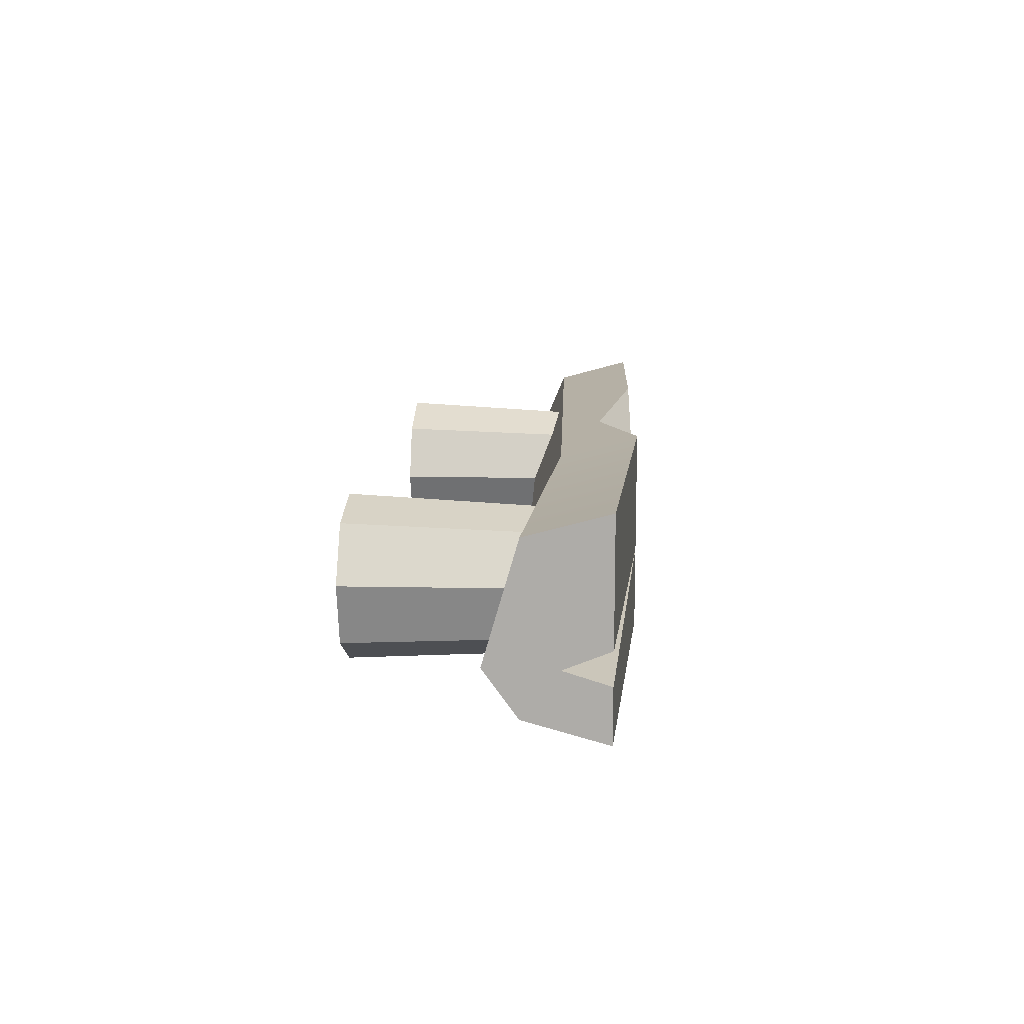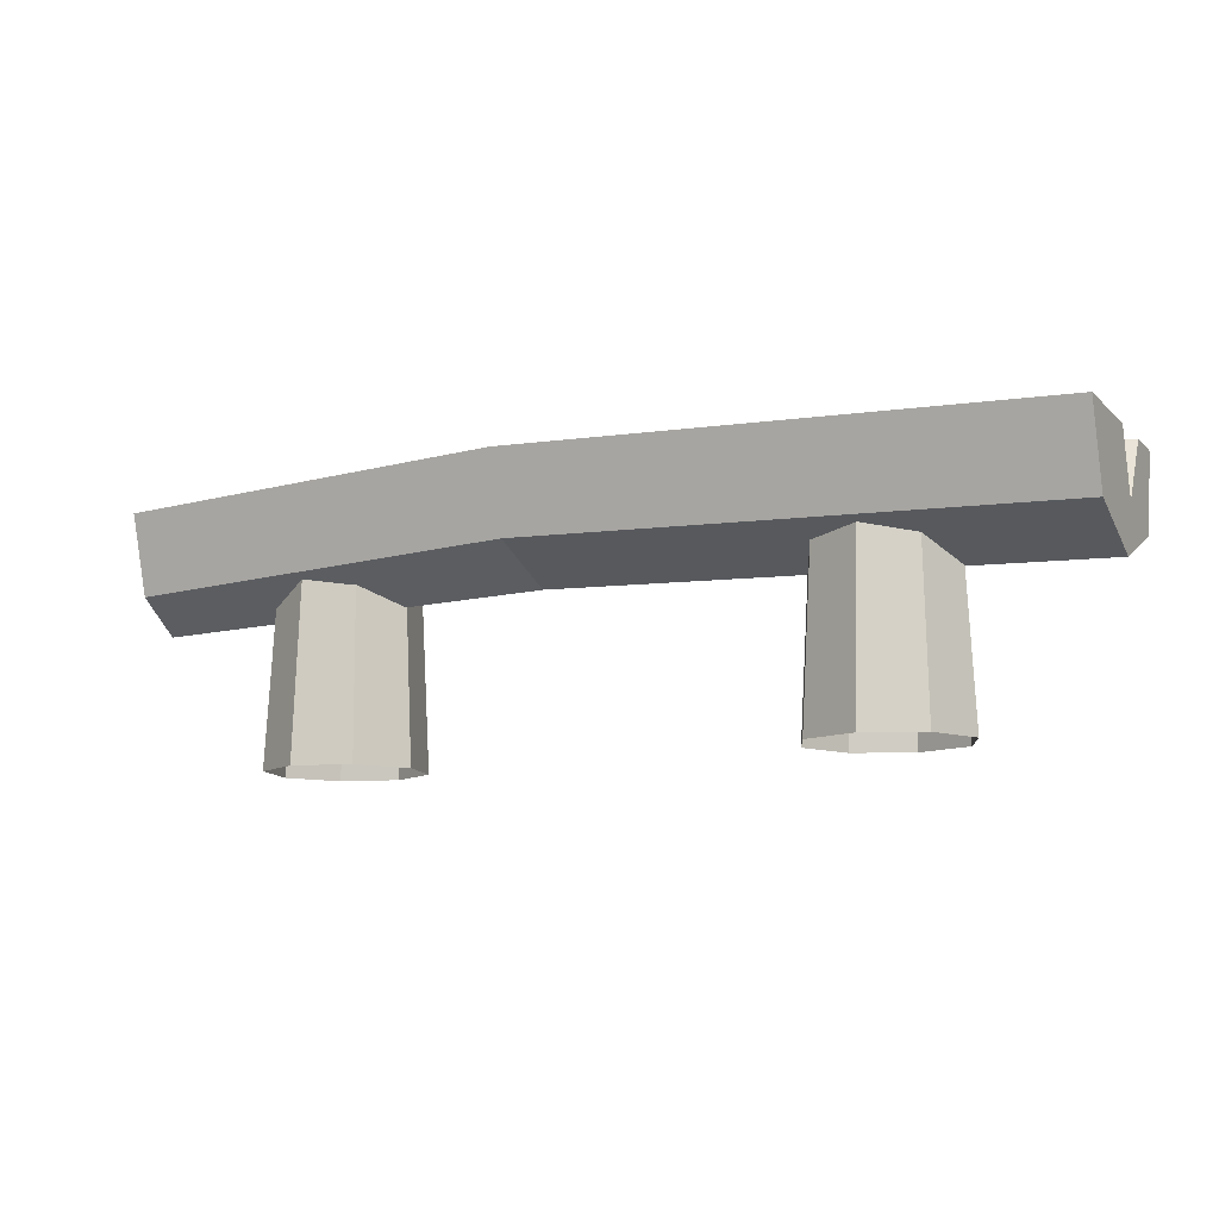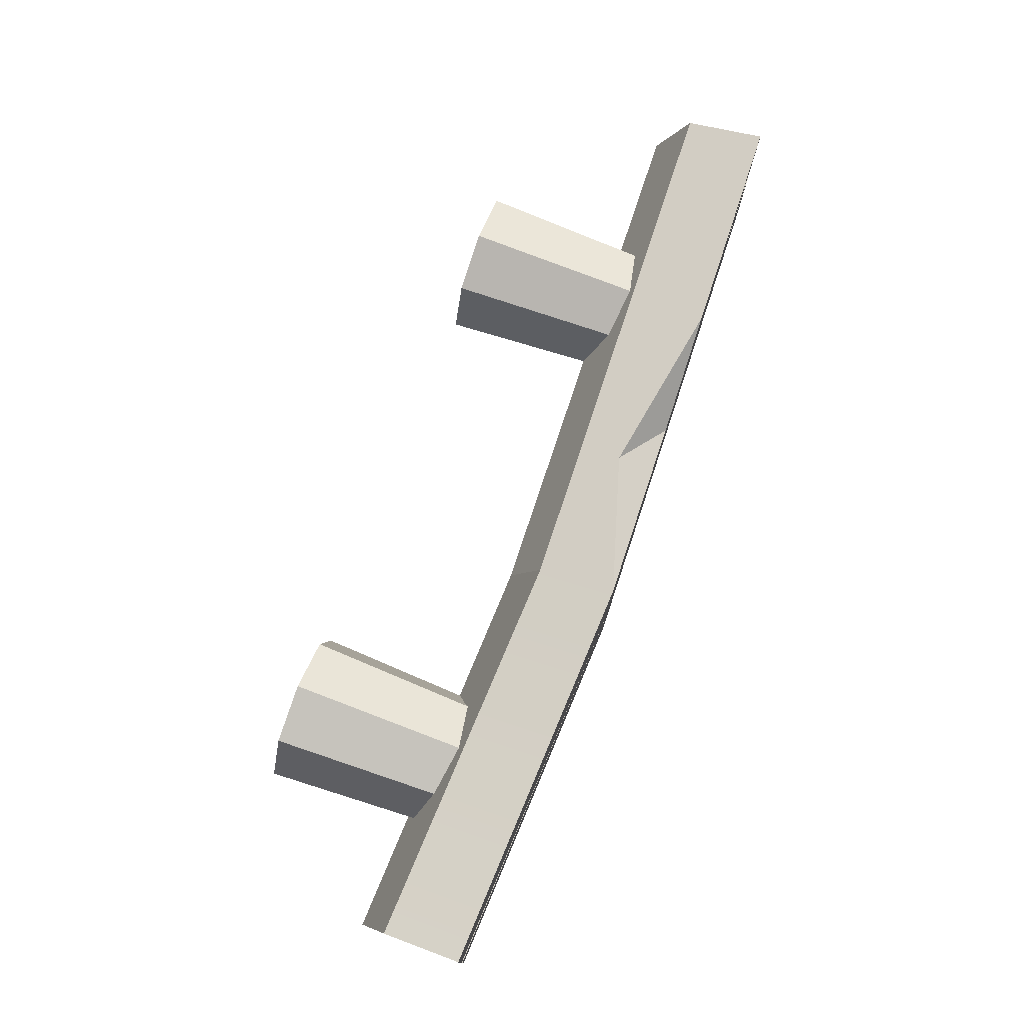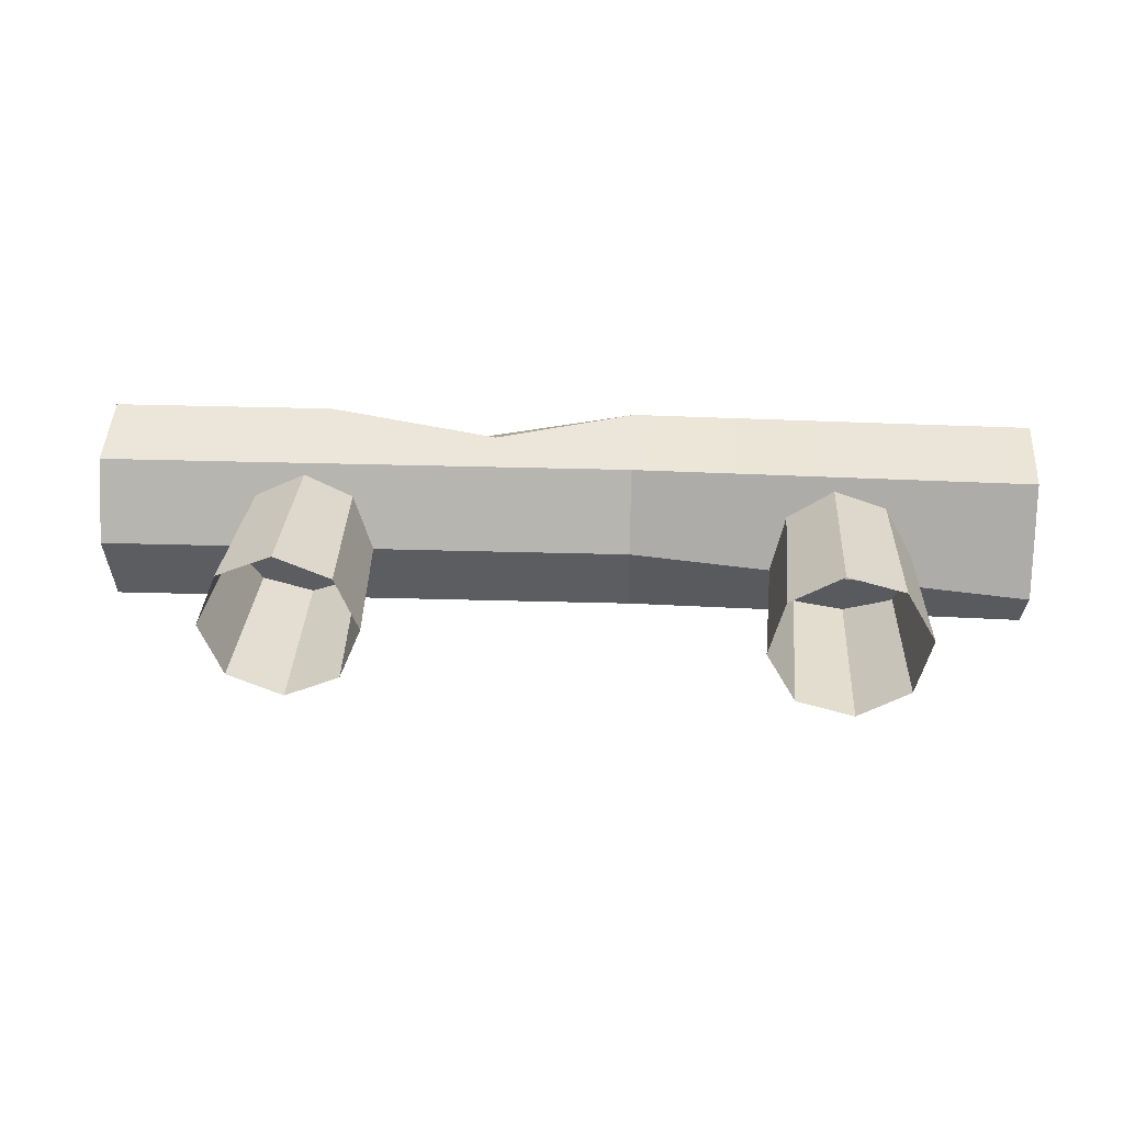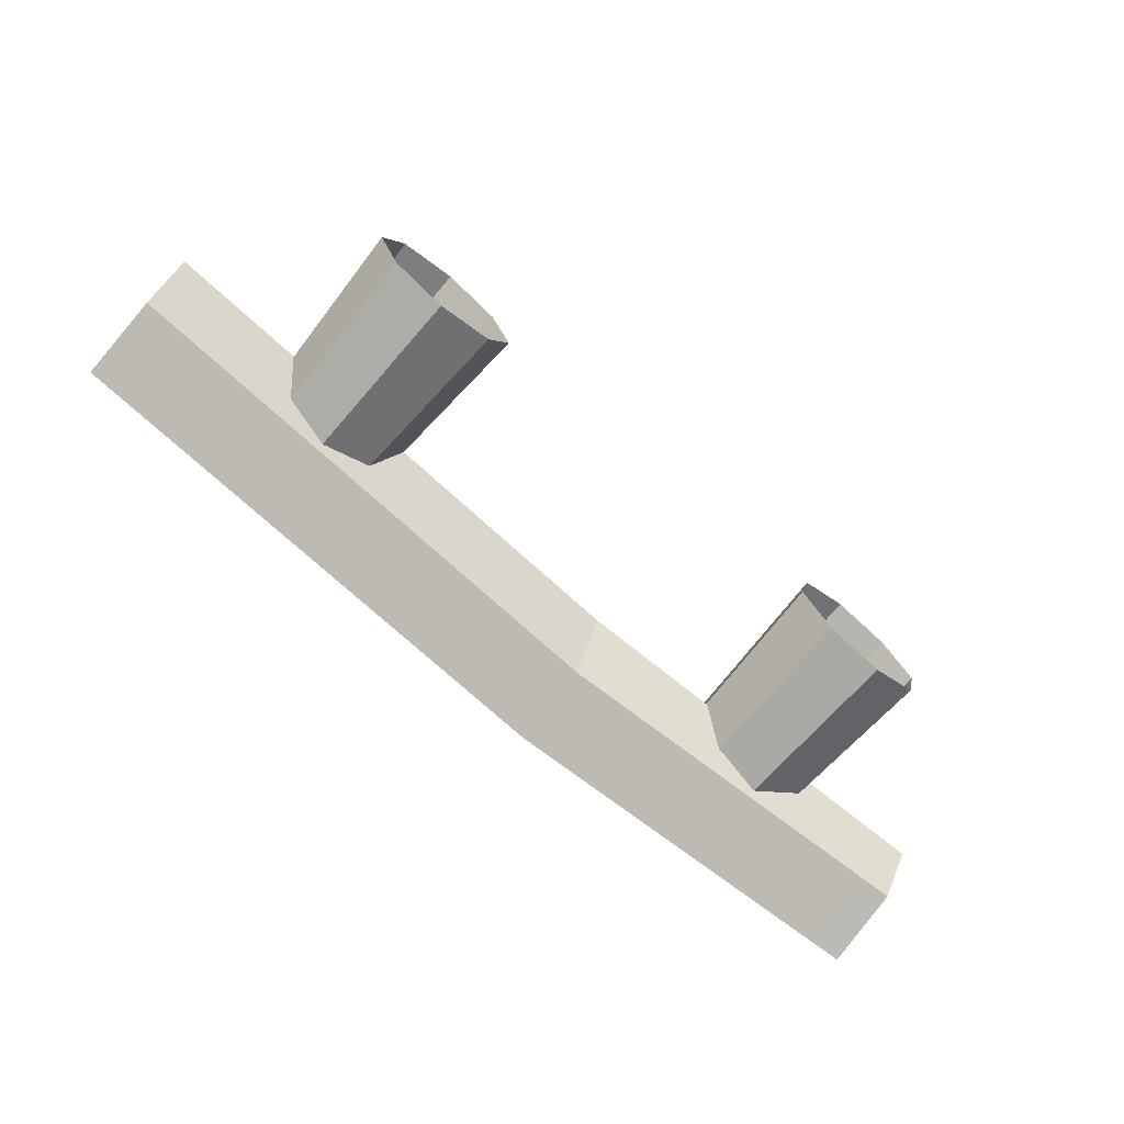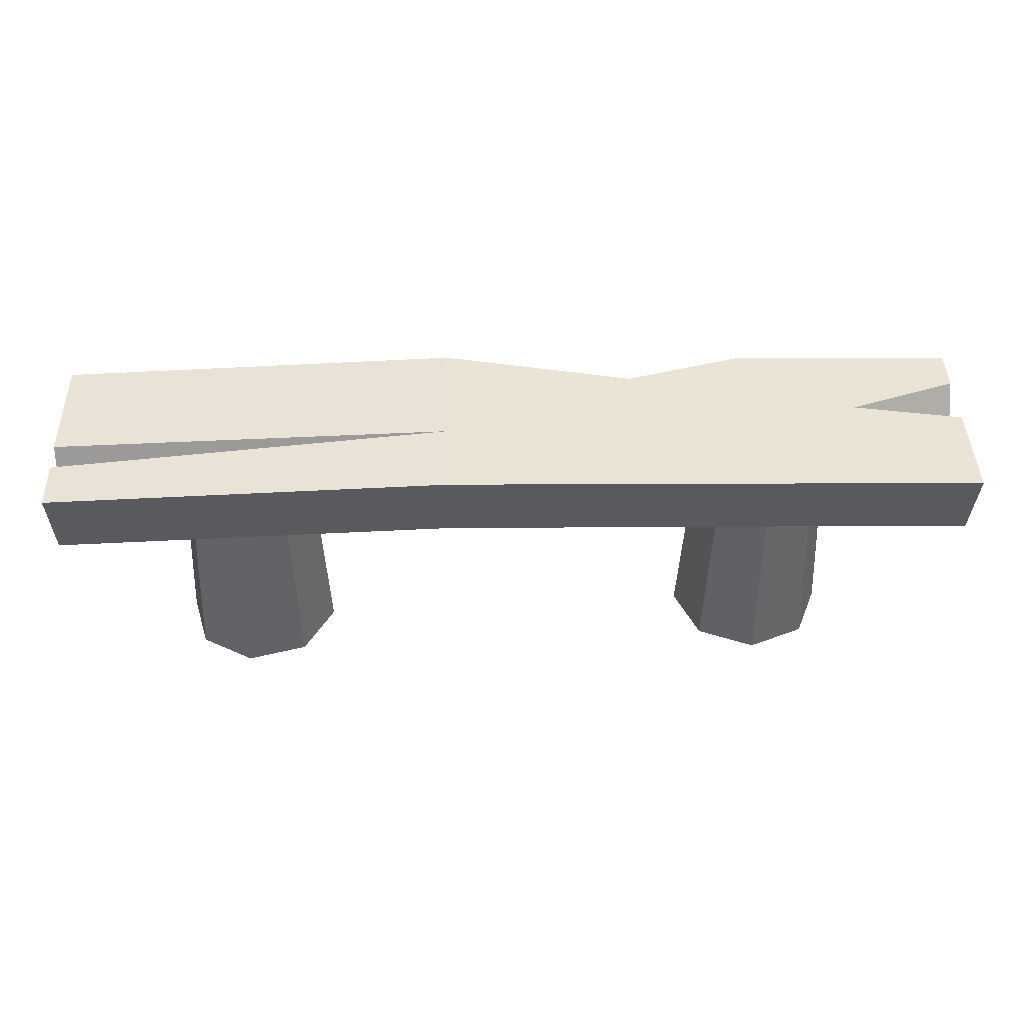
<metadata>
{"format":"obj","ext":"obj","renderer":"f3d","projection":"perspective","resolution":1024,"background":"white","views":[{"elev":12.5,"azim":93.9,"up":"+Z"},{"elev":-10.5,"azim":-153.5,"up":"+Y"},{"elev":75.4,"azim":110.3,"up":"+Z"},{"elev":31.2,"azim":3.3,"up":"+Z"},{"elev":-71.9,"azim":-40.5,"up":"+Z"},{"elev":43.0,"azim":178.2,"up":"+Y"}]}
</metadata>
<code>
v -0.1312 0.4289 0.1613
v 0.1302 0.5076 0.1775
v -0.2312 0.4954 0.1143
v -0.1312 0.4289 0.1613
v -0.2312 0.4954 0.1143
v -0.4558 0.4878 0.184
v 0.8827 0.4735 -0.03163
v 0.8806 0.3907 -0.06579
v 0.1302 0.5076 -0.04864
v 0.1302 0.5076 -0.04864
v 0.8806 0.3907 -0.06579
v 0.8806 0.4735 -0.09108
v -0.8726 0.357 0.03417
v -0.6652 0.4807 0.02976
v -0.8726 0.4737 0.001294
v -0.8726 0.357 0.03417
v -0.8726 0.4737 0.1068
v -0.6652 0.4807 0.02976
v -0.8726 0.4737 -0.1893
v 0.1302 0.3591 -0.16
v -0.8726 0.3252 -0.1488
v 0.1302 0.5076 -0.2005
v 0.8806 0.4735 -0.1893
v 0.8806 0.325 -0.1488
v -0.8726 0.3252 0.1482
v -0.8726 0.2637 -0.0003248
v 0.1302 0.2976 -0.01152
v 0.1302 0.3591 0.137
v -0.8726 0.2637 -0.0003248
v -0.8726 0.3252 -0.1488
v 0.1302 0.3591 -0.16
v 0.1302 0.2976 -0.01152
v -0.4558 0.4878 0.184
v -0.8726 0.4737 0.1887
v -0.8726 0.3252 0.1482
v 0.1302 0.3591 0.137
v -0.1312 0.4289 0.1613
v 0.1302 0.5076 0.1775
v 0.8806 0.325 0.1482
v 0.8806 0.4735 0.1887
v 0.1302 0.5076 -0.04864
v 0.1302 0.5076 -0.2005
v -0.8726 0.4737 -0.1893
v -0.8726 0.4737 0.001294
v -0.6652 0.4807 0.02976
v 0.1302 0.5076 0.1775
v -0.2312 0.4954 0.1143
v -0.8726 0.4737 0.1068
v -0.8726 0.4737 0.1887
v -0.4558 0.4878 0.184
v 0.1302 0.5076 0.1775
v 0.8806 0.4735 0.1887
v 0.8827 0.4735 -0.03163
v 0.1302 0.5076 -0.04864
v 0.8806 0.4735 -0.09108
v 0.8806 0.4735 -0.1893
v 0.1302 0.5076 -0.2005
v 0.1302 0.2976 -0.01152
v 0.8806 0.2635 -0.06407
v 0.8806 0.325 0.1482
v 0.1302 0.3591 0.137
v 0.1302 0.3591 -0.16
v 0.8806 0.325 -0.1488
v 0.8806 0.2635 -0.06407
v 0.1302 0.2976 -0.01152
v -0.8726 0.3252 -0.1488
v -0.8726 0.2637 -0.0003248
v -0.8726 0.3252 0.1482
v -0.8726 0.357 0.03417
v -0.8726 0.4737 0.1887
v -0.8726 0.4737 0.1068
v -0.8726 0.4737 -0.1893
v -0.8726 0.4737 0.001294
v 0.8806 0.325 0.1482
v 0.8806 0.2635 -0.06407
v 0.8806 0.325 -0.1488
v 0.8806 0.4735 0.1887
v 0.8806 0.3907 -0.06579
v 0.8827 0.4735 -0.03163
v 0.8806 0.4735 -0.1893
v 0.8806 0.4735 -0.09108
v -0.4859 0.3551 0.1221
v -0.5761 0.3551 0.08494
v -0.5891 5.96e-08 0.09848
v -0.4851 5.96e-08 0.1415
v -0.3962 0.3551 -0.0956
v -0.3587 0.3551 -0.005551
v -0.3381 8.941e-08 -0.005516
v -0.3811 1.192e-07 -0.1085
v -0.5764 0.3551 -0.09529
v -0.4863 0.3551 -0.1328
v -0.4851 1.192e-07 -0.1525
v -0.5891 1.192e-07 -0.1095
v -0.6321 8.941e-08 -0.005515
v -0.5891 5.96e-08 0.09848
v -0.5761 0.3551 0.08494
v -0.6136 0.3551 -0.005107
v -0.4851 5.96e-08 0.1415
v -0.3811 5.96e-08 0.09848
v -0.3959 0.3551 0.08463
v -0.4859 0.3551 0.1221
v -0.4863 0.3551 -0.1328
v -0.3962 0.3551 -0.0956
v -0.3811 1.192e-07 -0.1085
v -0.4851 1.192e-07 -0.1525
v -0.6136 0.3551 -0.005107
v -0.5764 0.3551 -0.09529
v -0.5891 1.192e-07 -0.1095
v -0.6321 8.941e-08 -0.005515
v 0.3799 8.941e-08 -0.02952
v 0.3991 0.3774 -0.02759
v 0.4478 0.3774 -0.1121
v 0.4359 1.192e-07 -0.1275
v 0.5069 5.96e-08 0.1345
v 0.5088 0.3774 0.1154
v 0.4243 0.3774 0.06663
v 0.4089 8.941e-08 0.07848
v 0.4359 1.192e-07 -0.1275
v 0.4478 0.3774 -0.1121
v 0.542 0.3774 -0.1373
v 0.5449 1.192e-07 -0.1565
v 0.6419 1.192e-07 -0.1005
v 0.6265 0.3774 -0.08854
v 0.6518 0.3774 0.005681
v 0.6709 8.941e-08 0.008485
v 0.6149 5.96e-08 0.1055
v 0.603 0.3774 0.09015
v 0.5088 0.3774 0.1154
v 0.5069 5.96e-08 0.1345
v -0.3381 8.941e-08 -0.005516
v -0.3587 0.3551 -0.005551
v -0.3959 0.3551 0.08463
v -0.3811 5.96e-08 0.09848
v 0.5449 1.192e-07 -0.1565
v 0.542 0.3774 -0.1373
v 0.6265 0.3774 -0.08854
v 0.6419 1.192e-07 -0.1005
v 0.6709 8.941e-08 0.008485
v 0.6518 0.3774 0.005681
v 0.603 0.3774 0.09015
v 0.6149 5.96e-08 0.1055
v 0.4243 0.3774 0.06663
v 0.3991 0.3774 -0.02759
v 0.3799 8.941e-08 -0.02952
v 0.4089 8.941e-08 0.07848
f 1 2 3
f 4 5 6
f 7 8 9
f 10 11 12
f 13 14 15
f 16 17 18
f 19 20 21
f 19 22 20
f 23 20 22
f 23 24 20
f 25 26 27
f 25 27 28
f 29 30 31
f 29 31 32
f 33 34 35
f 35 36 33
f 36 37 33
f 36 38 37
f 38 36 39
f 38 39 40
f 41 42 43
f 43 44 41
f 44 45 41
f 45 46 41
f 45 47 46
f 45 48 47
f 47 48 49
f 49 50 47
f 51 52 53
f 51 53 54
f 54 55 56
f 54 56 57
f 58 59 60
f 58 60 61
f 62 63 64
f 62 64 65
f 66 67 68
f 68 69 66
f 69 68 70
f 70 71 69
f 69 72 66
f 69 73 72
f 74 75 76
f 76 77 74
f 76 78 77
f 78 79 77
f 78 76 80
f 80 81 78
f 82 83 84
f 82 84 85
f 86 87 88
f 86 88 89
f 90 91 92
f 90 92 93
f 94 95 96
f 94 96 97
f 98 99 100
f 98 100 101
f 102 103 104
f 102 104 105
f 106 107 108
f 106 108 109
f 110 111 112
f 110 112 113
f 114 115 116
f 114 116 117
f 118 119 120
f 118 120 121
f 122 123 124
f 122 124 125
f 126 127 128
f 126 128 129
f 130 131 132
f 130 132 133
f 134 135 136
f 134 136 137
f 138 139 140
f 138 140 141
f 142 143 144
f 142 144 145

</code>
